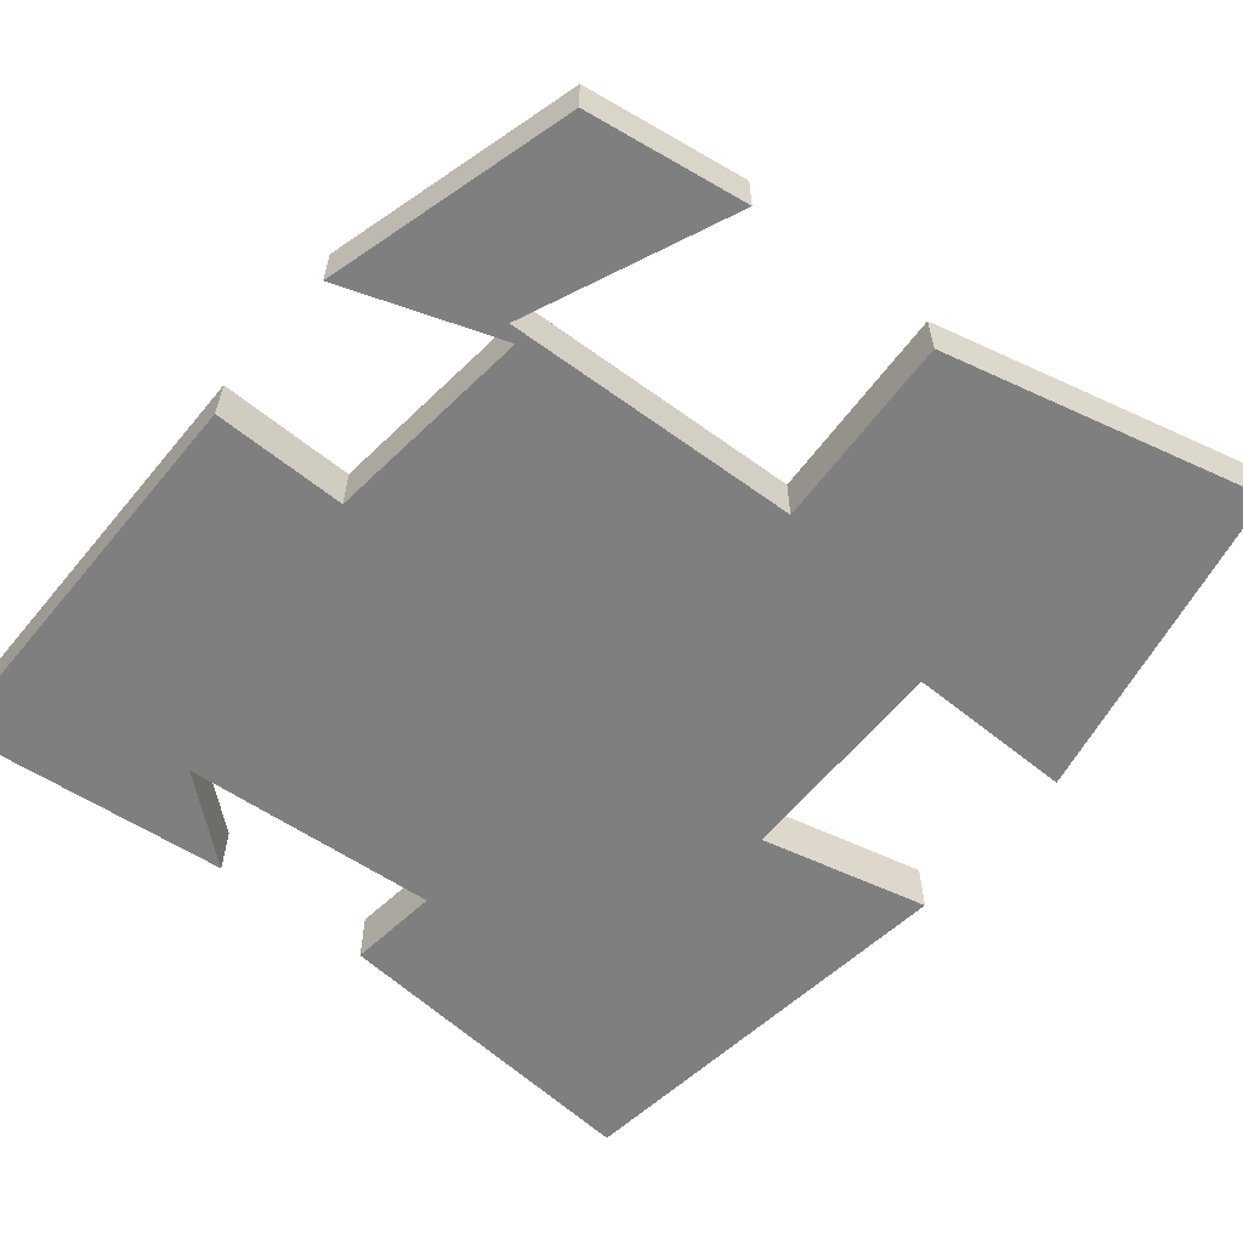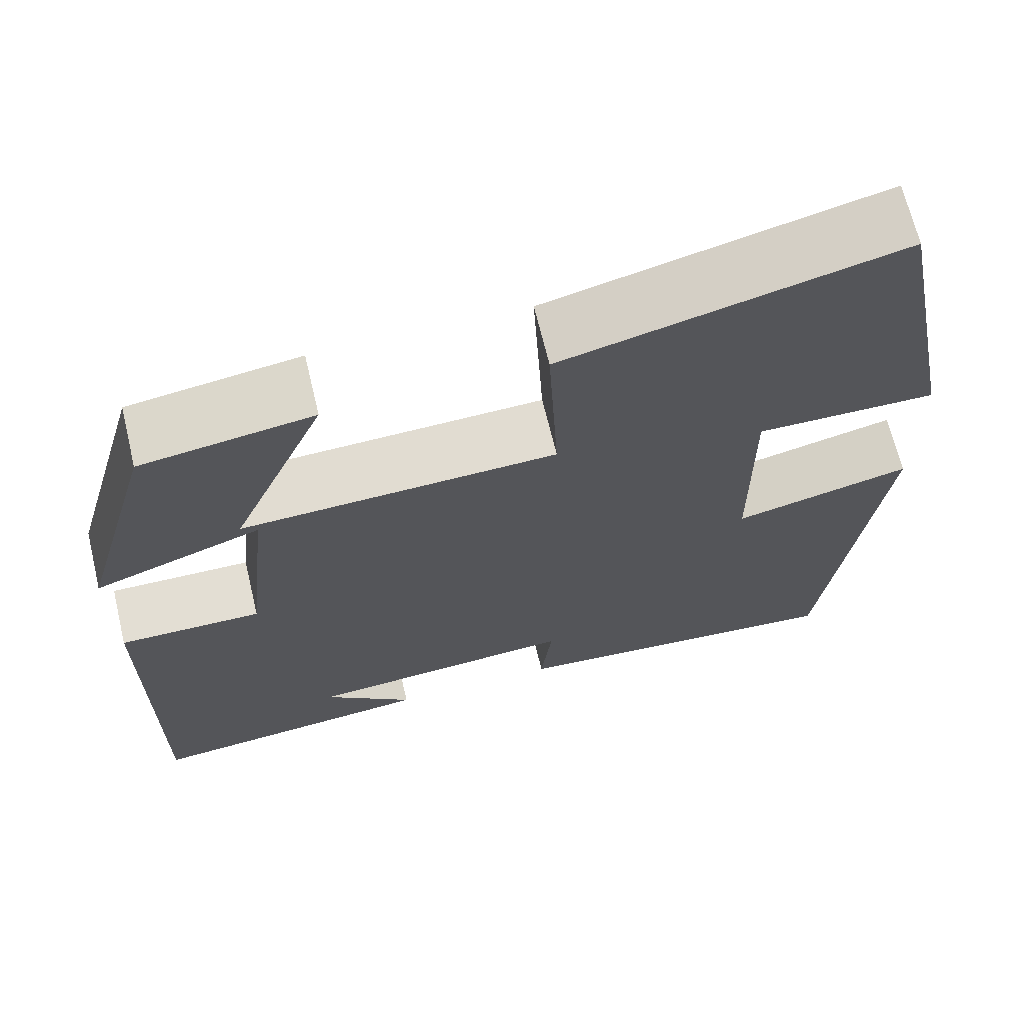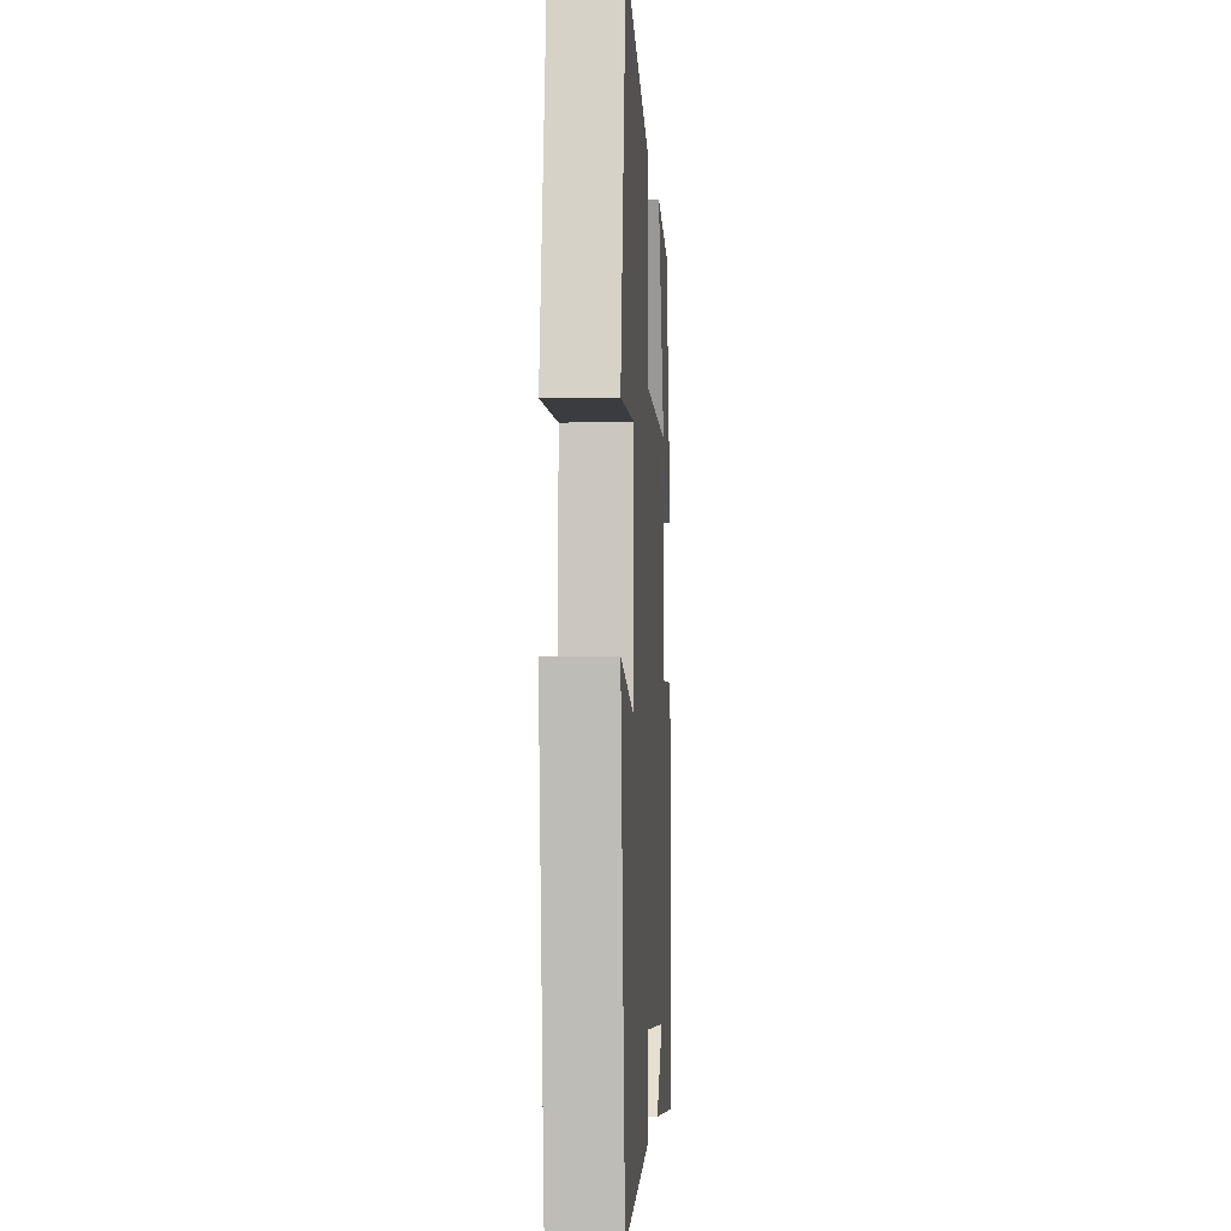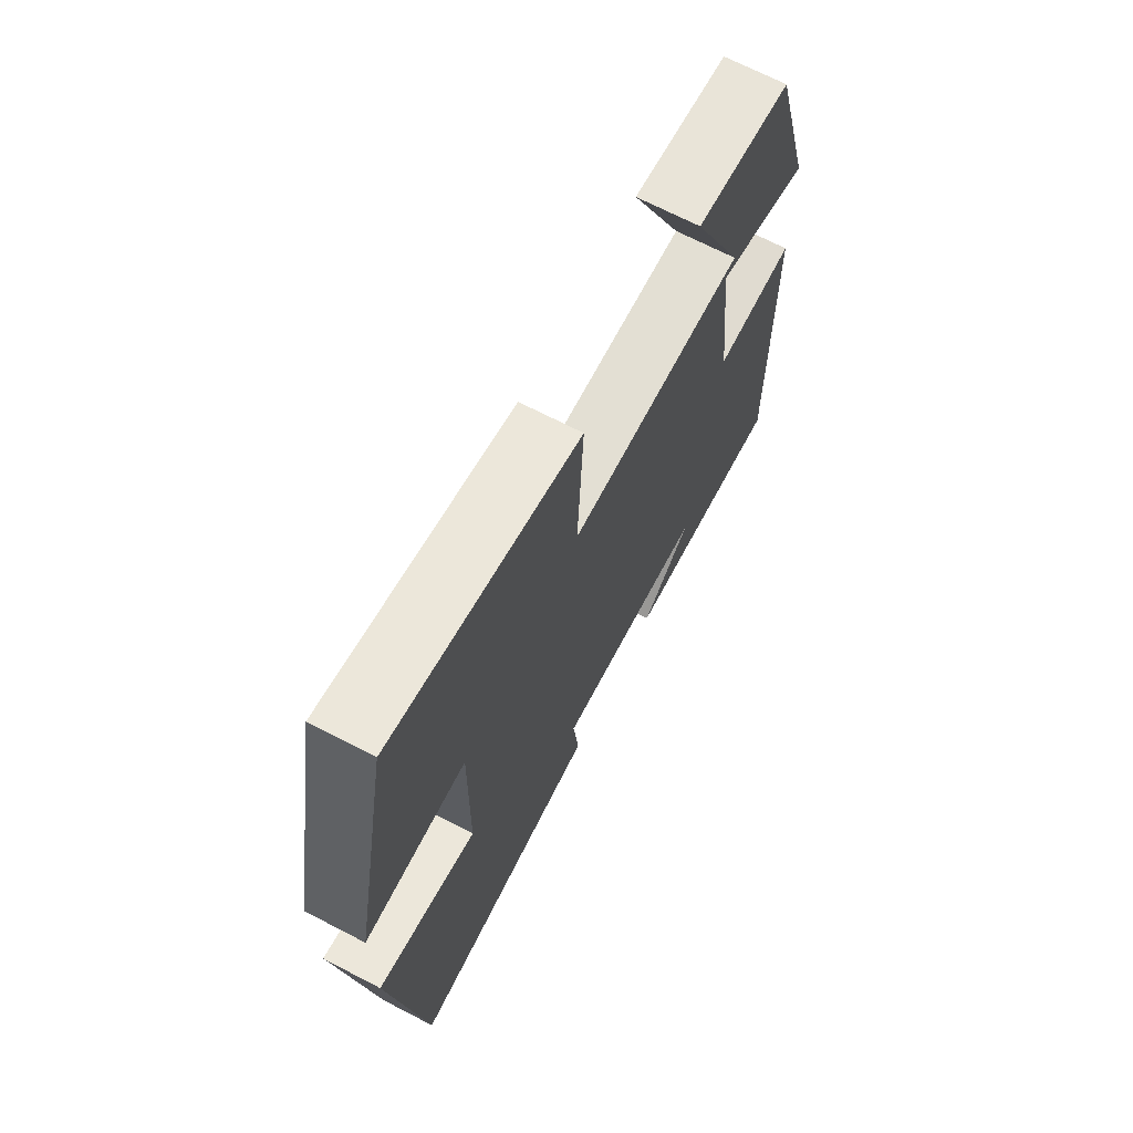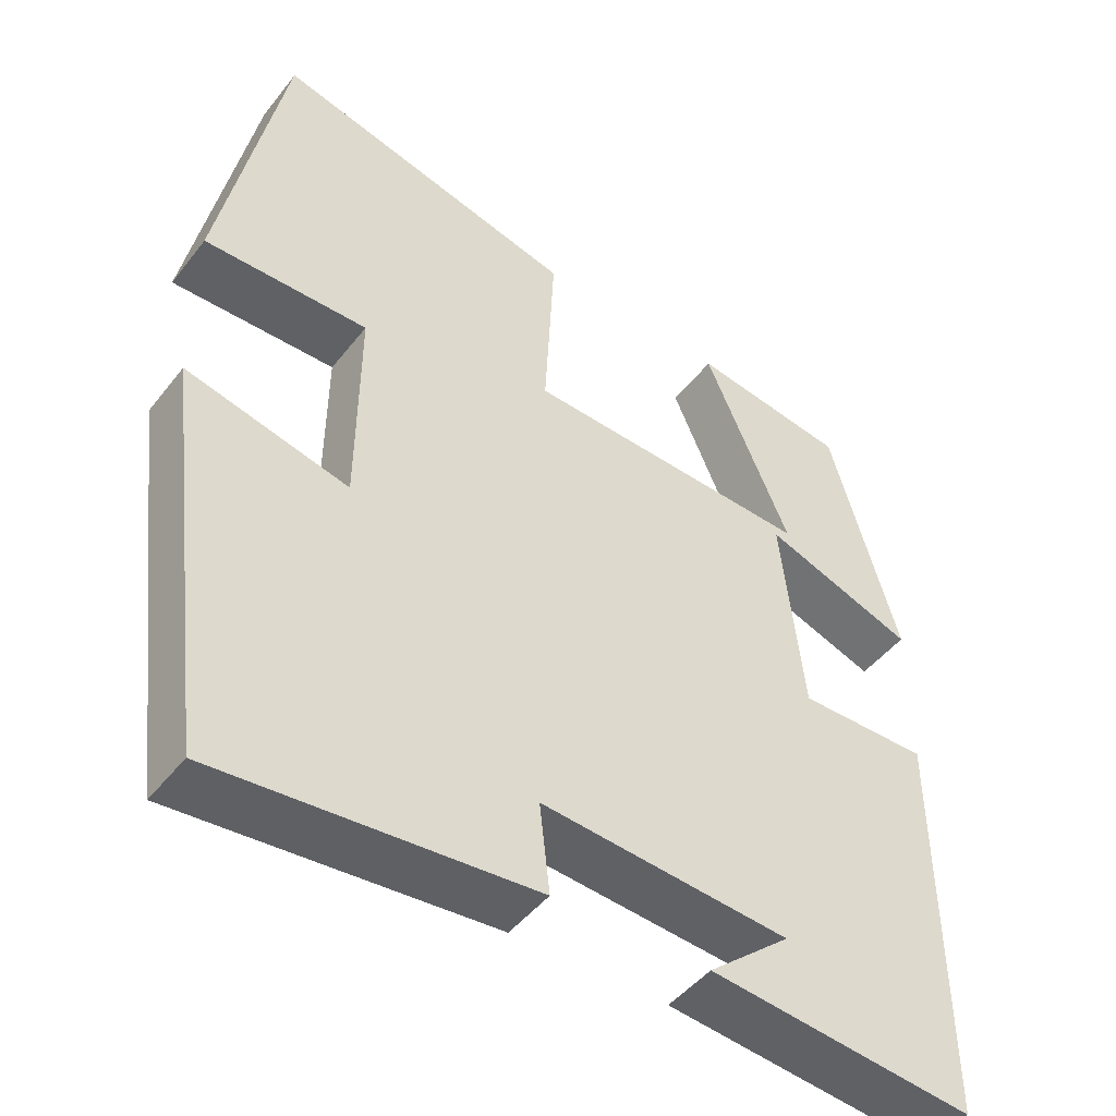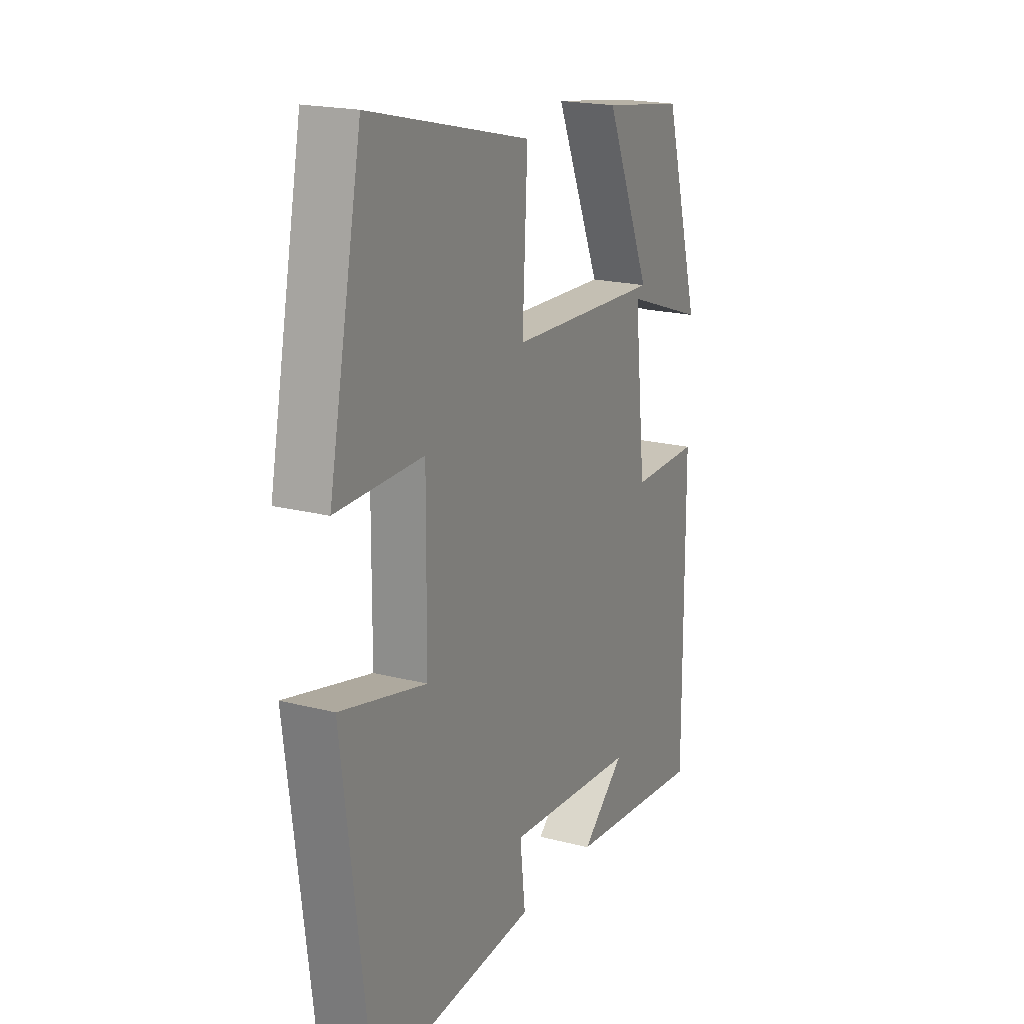
<metadata>
{"format":"obj","ext":"obj","renderer":"f3d","projection":"perspective","resolution":1024,"background":"white","views":[{"elev":-59.8,"azim":-39.1,"up":"+Y"},{"elev":67.7,"azim":-13.5,"up":"+Z"},{"elev":-2.7,"azim":93.5,"up":"+Z"},{"elev":69.2,"azim":117.4,"up":"+Z"},{"elev":-46.9,"azim":144.1,"up":"+Z"},{"elev":19.6,"azim":115.7,"up":"+Z"}]}
</metadata>
<code>
v 0.42 0.07 0.595
v 0.5 0.07 0.192
v 0.291 0.07 0.195
v 0.293 0.07 -0.077
v 0.5 0.07 -0.028
v 0.435 0.07 -0.535
v 0.034 0.07 -0.5
v 0.047 0.07 -0.387
v -0.269 0.07 -0.411
v -0.164 0.07 -0.5
v -0.502 0.07 -0.534
v -0.5 0.07 -0.027
v -0.334 0.07 -0.029
v -0.306 0.07 0.233
v -0.5 0.07 0.165
v -0.413 0.07 0.471
v -0.215 0.07 0.5
v -0.325 0.07 0.247
v 0.043 0.07 0.261
v 0.031 0.07 0.5
v 0.42 0 0.595
v 0.5 0 0.192
v 0.291 0 0.195
v 0.293 0 -0.077
v 0.5 0 -0.028
v 0.435 0 -0.535
v 0.034 0 -0.5
v 0.047 0 -0.387
v -0.269 0 -0.411
v -0.164 0 -0.5
v -0.502 0 -0.534
v -0.5 0 -0.027
v -0.334 0 -0.029
v -0.306 0 0.233
v -0.5 0 0.165
v -0.413 0 0.471
v -0.215 0 0.5
v -0.325 0 0.247
v 0.043 0 0.261
v 0.031 0 0.5
f 19 20 1 2
f 18 19 2 3
f 15 16 17 18
f 14 15 18
f 14 18 3 4
f 13 14 4
f 12 13 4
f 11 12 4
f 9 10 11
f 9 11 4
f 8 9 4 5
f 5 6 7 8
f 22 21 40 39
f 23 22 39 38
f 38 37 36 35
f 38 35 34
f 24 23 38 34
f 24 34 33
f 24 33 32
f 24 32 31
f 31 30 29
f 24 31 29
f 25 24 29 28
f 28 27 26 25
f 1 21 22 2
f 2 22 23 3
f 3 23 24 4
f 4 24 25 5
f 5 25 26 6
f 6 26 27 7
f 7 27 28 8
f 8 28 29 9
f 9 29 30 10
f 10 30 31 11
f 11 31 32 12
f 12 32 33 13
f 13 33 34 14
f 14 34 35 15
f 15 35 36 16
f 16 36 37 17
f 17 37 38 18
f 18 38 39 19
f 19 39 40 20
f 20 40 21 1

</code>
